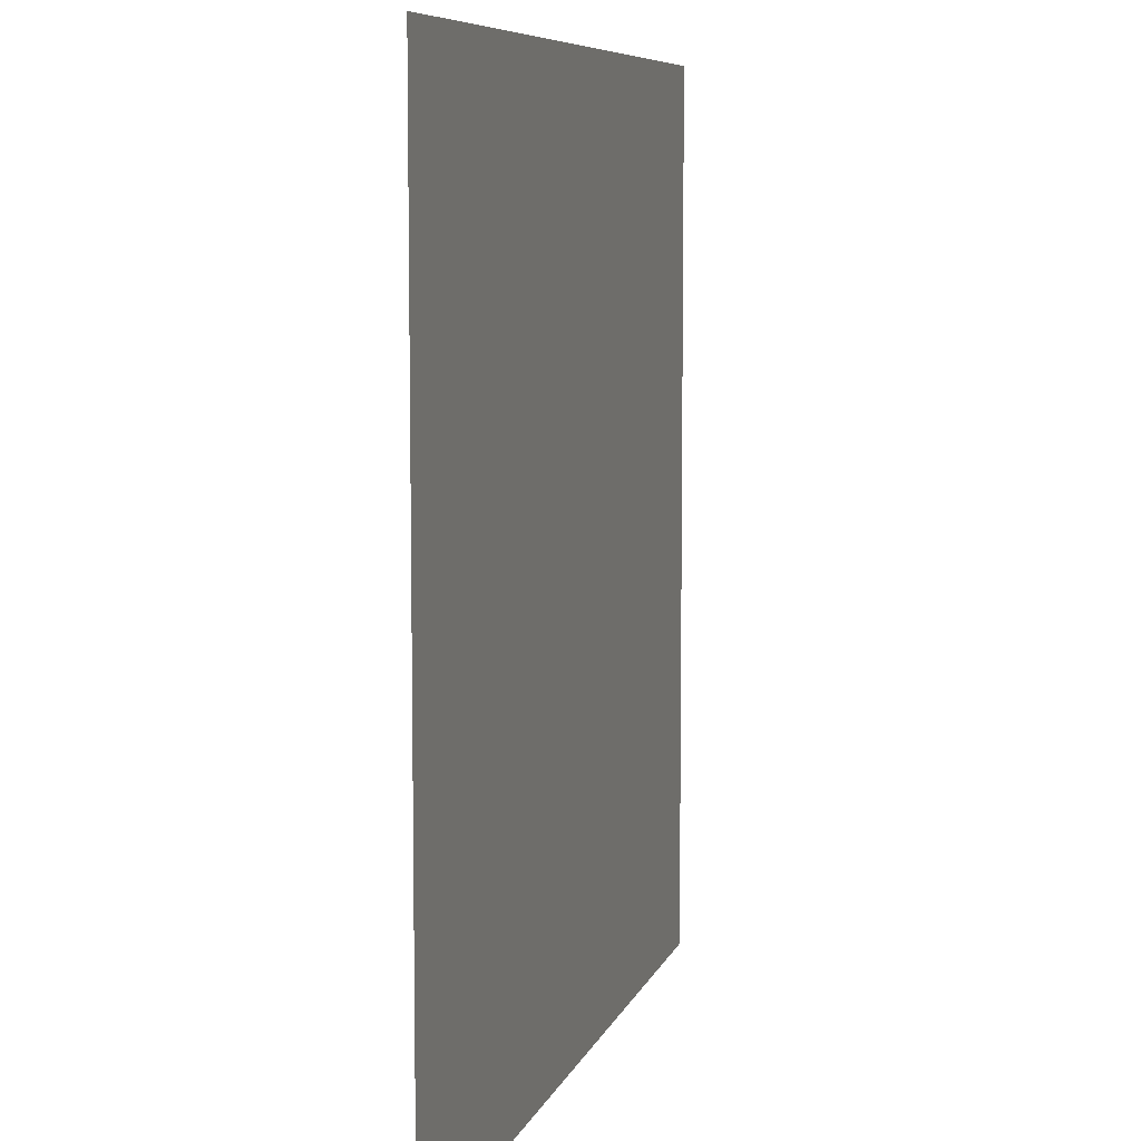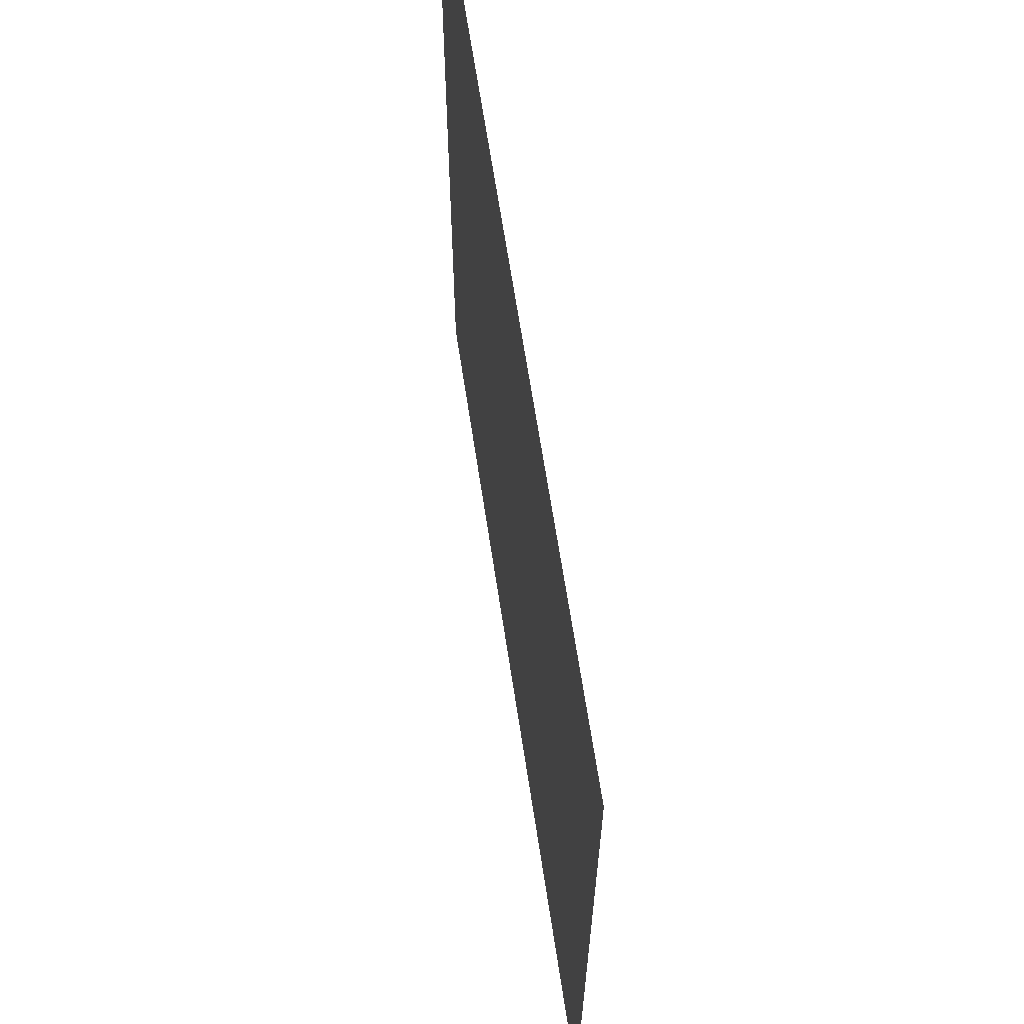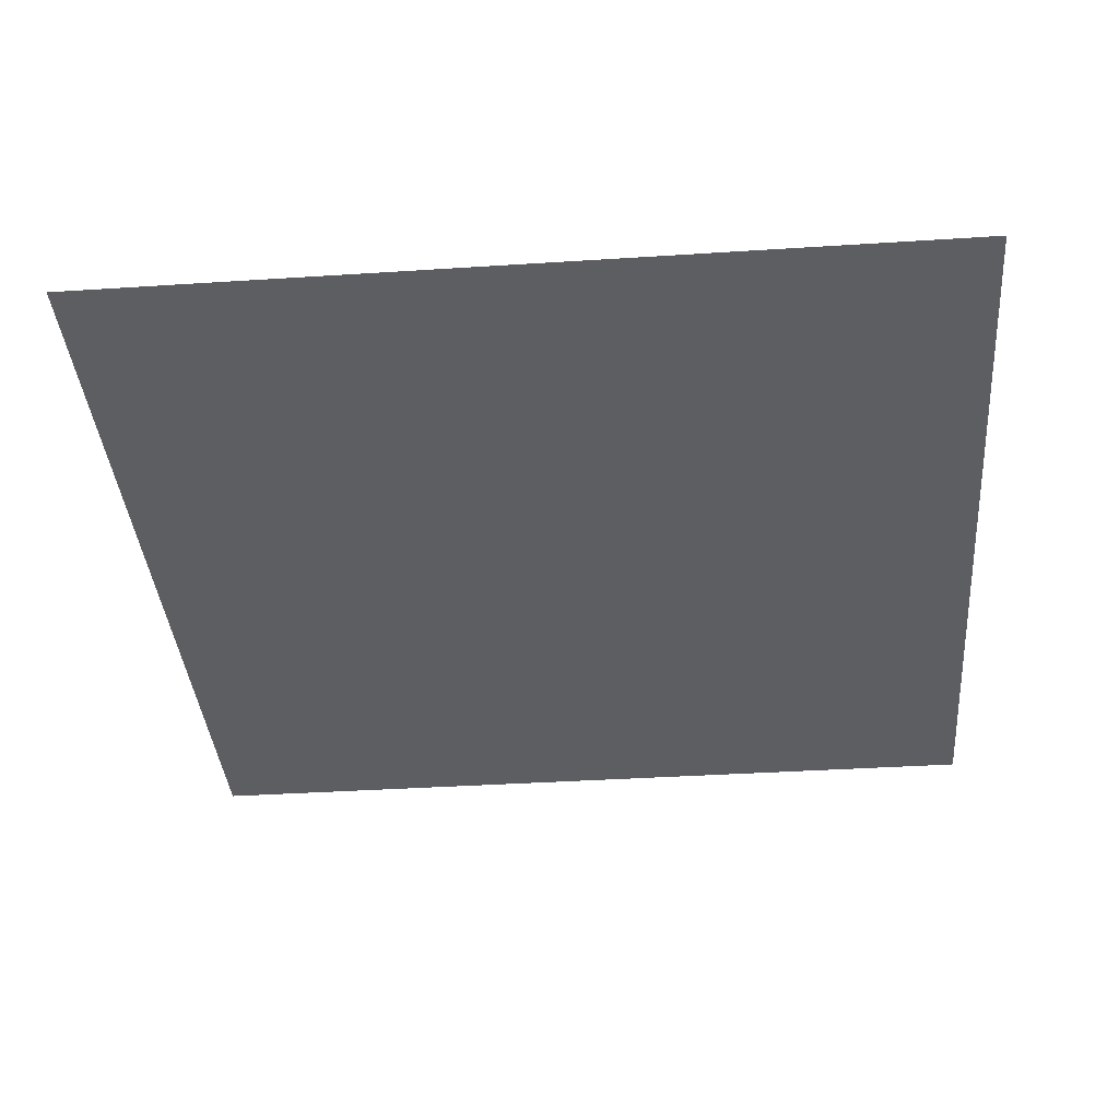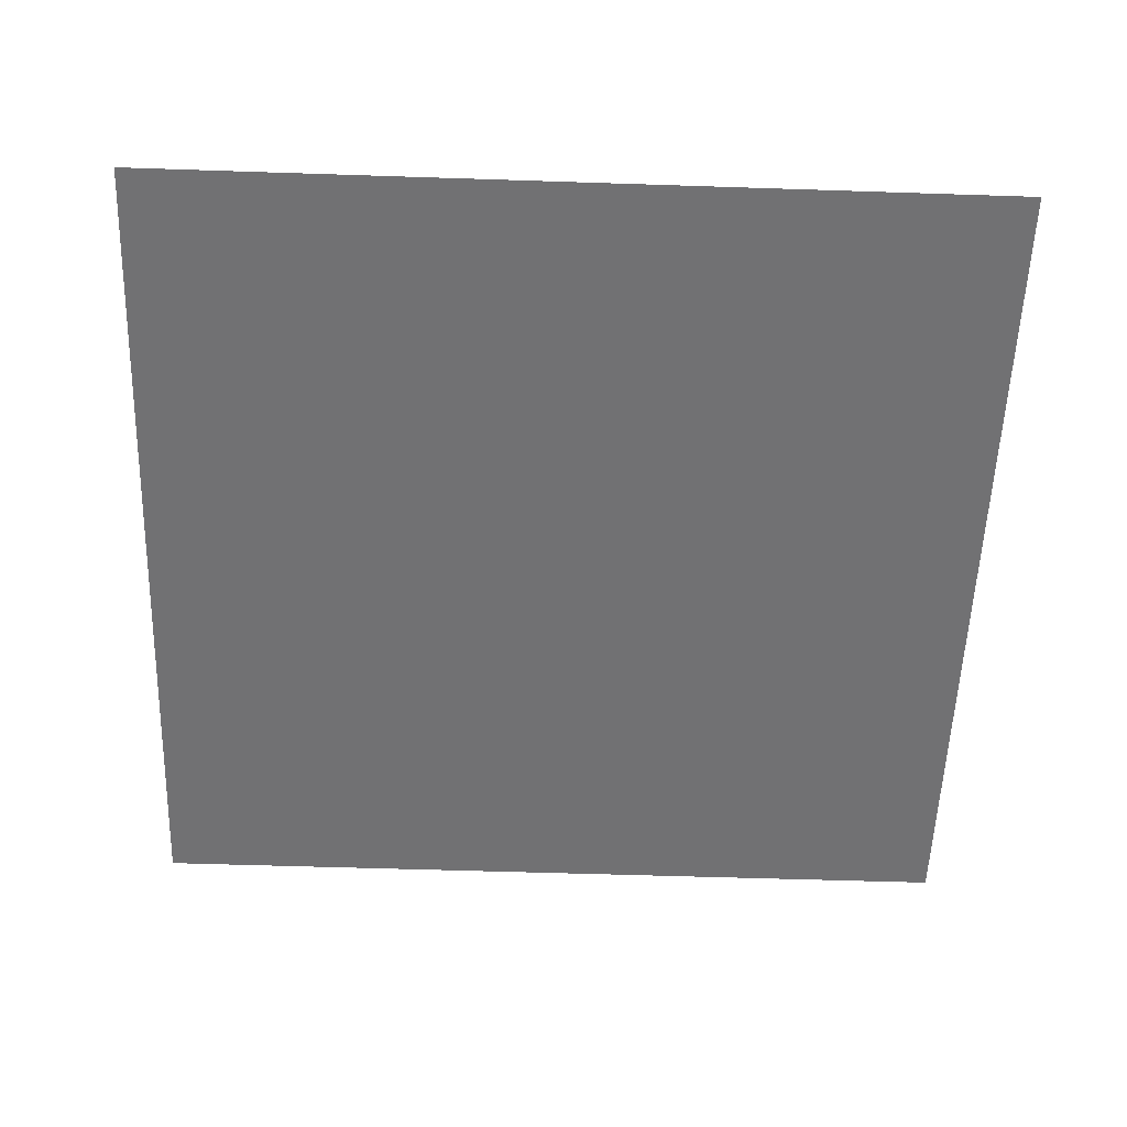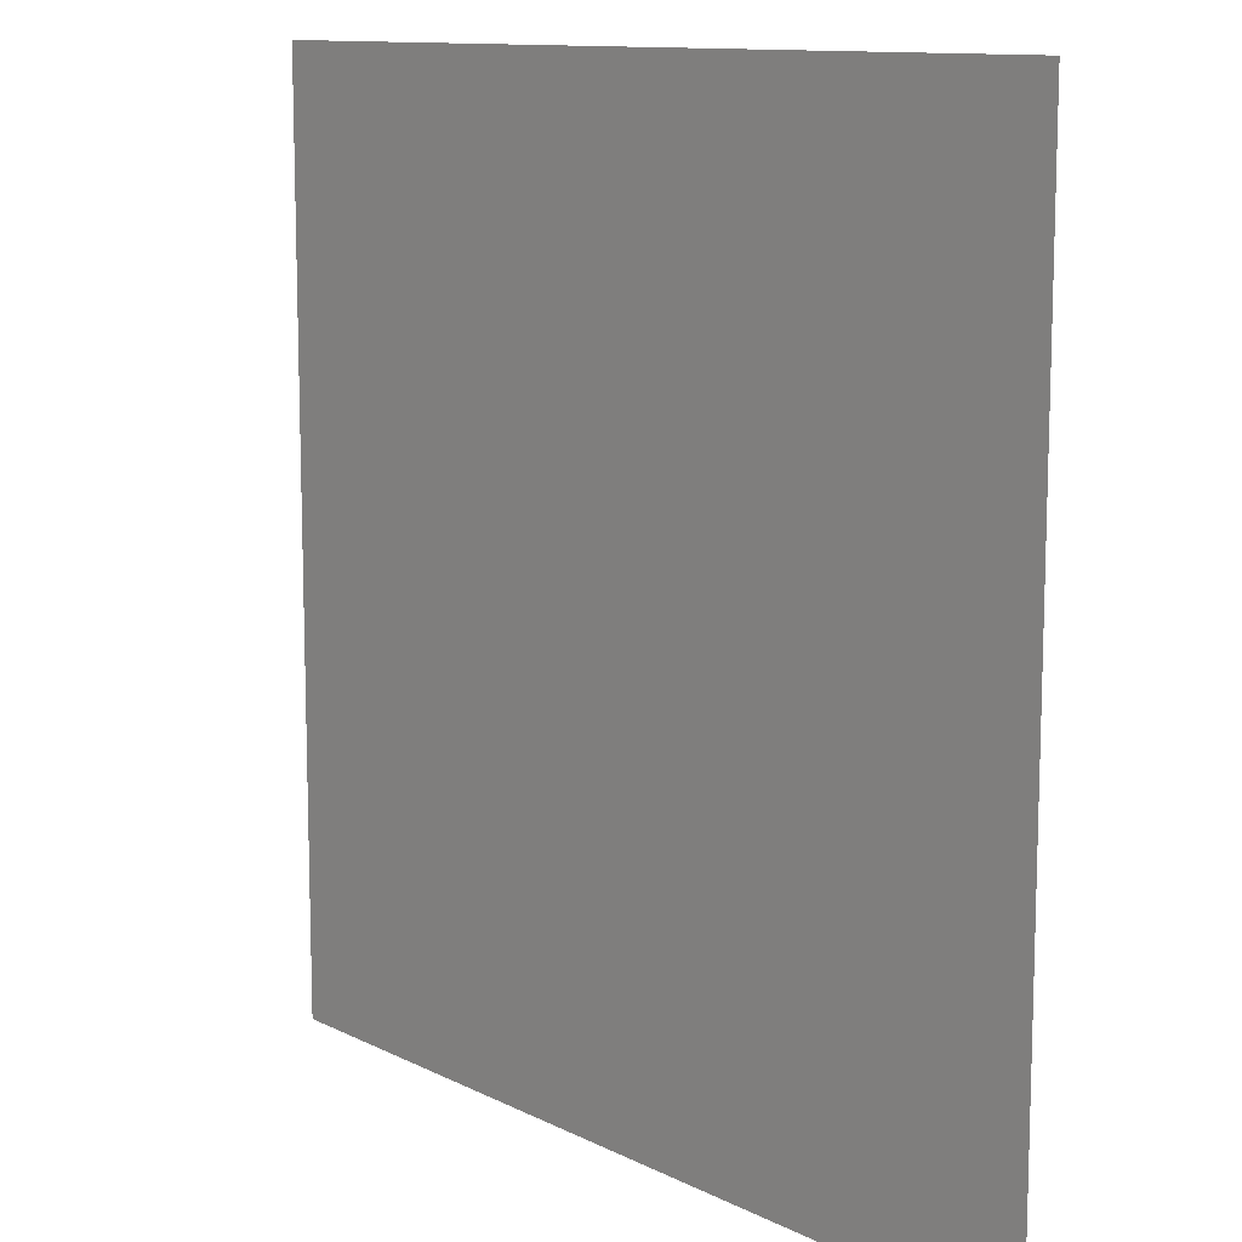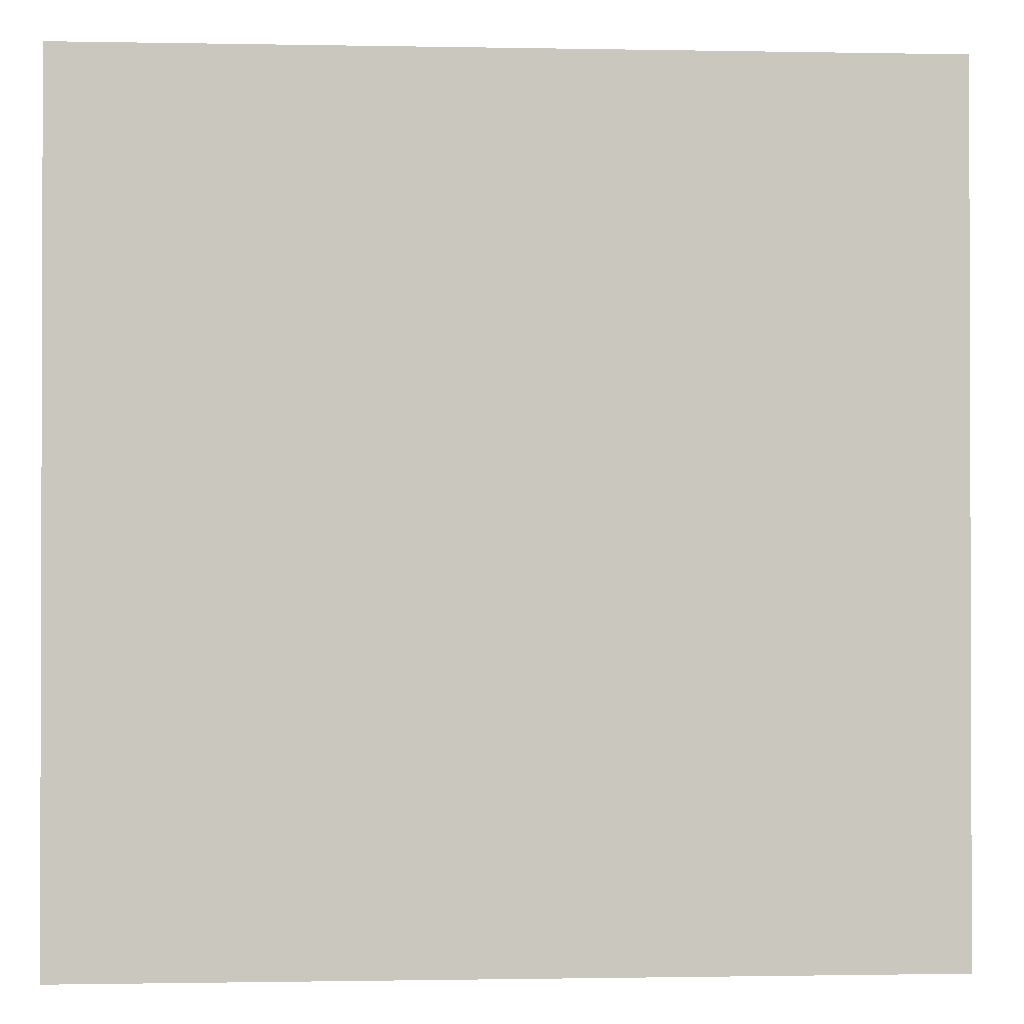
<metadata>
{"format":"obj","ext":"obj","renderer":"f3d","projection":"perspective","resolution":1024,"background":"white","views":[{"elev":7.6,"azim":-75.4,"up":"+Y"},{"elev":65.3,"azim":81.4,"up":"+Y"},{"elev":-37.9,"azim":-175.3,"up":"+Z"},{"elev":-55.3,"azim":178.0,"up":"+Z"},{"elev":11.5,"azim":-129.9,"up":"+Y"},{"elev":-1.0,"azim":175.9,"up":"+Y"}]}
</metadata>
<code>
g 020
v -0.5 -0.5 3.062e-17
v 0.5 -0.5 3.062e-17
v -0.5 0.5 -3.062e-17
v 0.5 0.5 -3.062e-17
f 2 4 1
f 3 1 4

</code>
